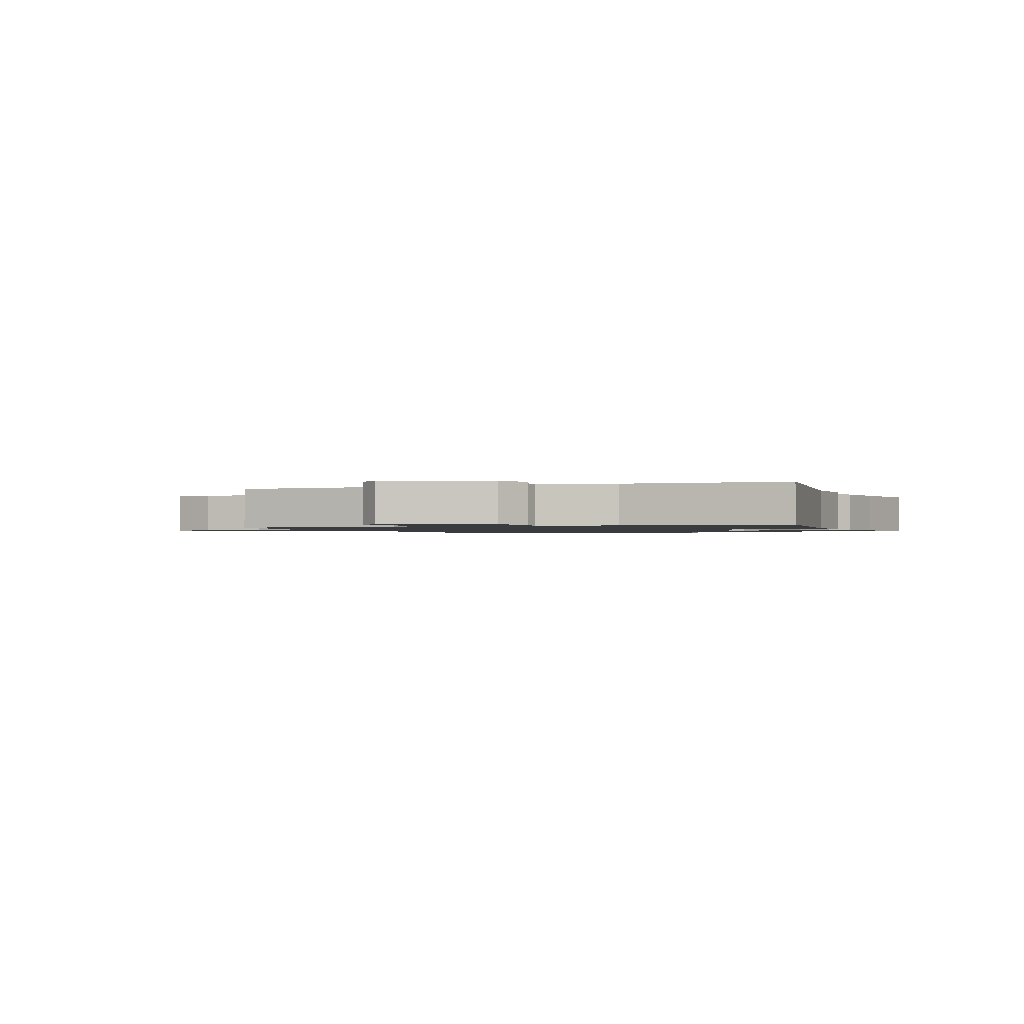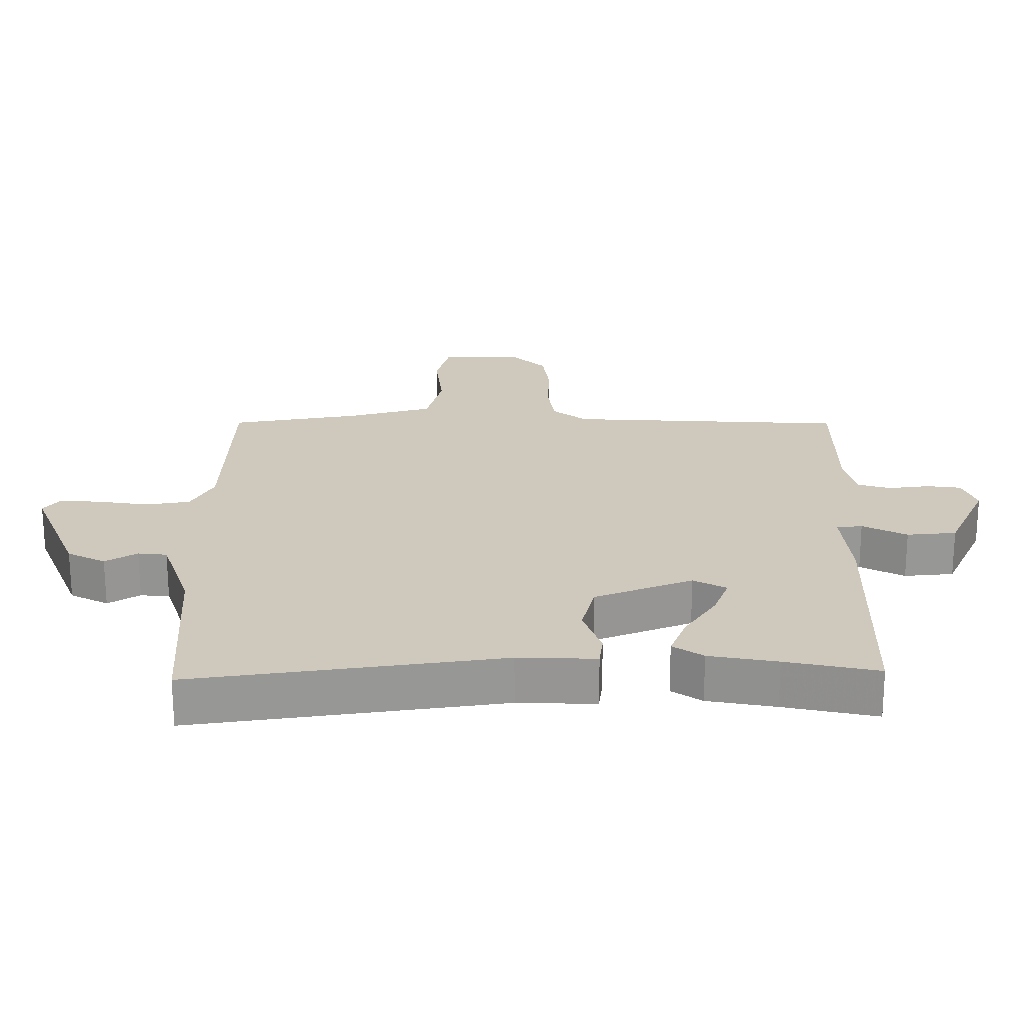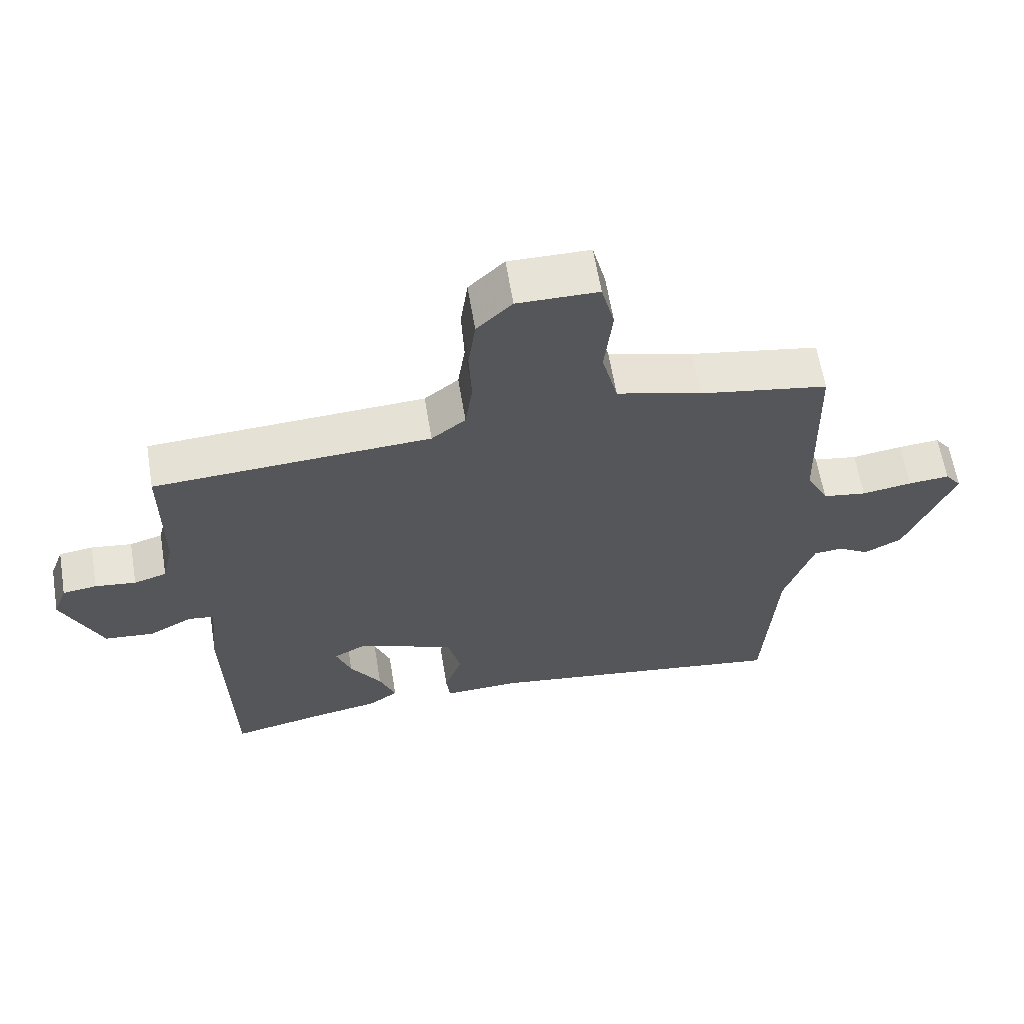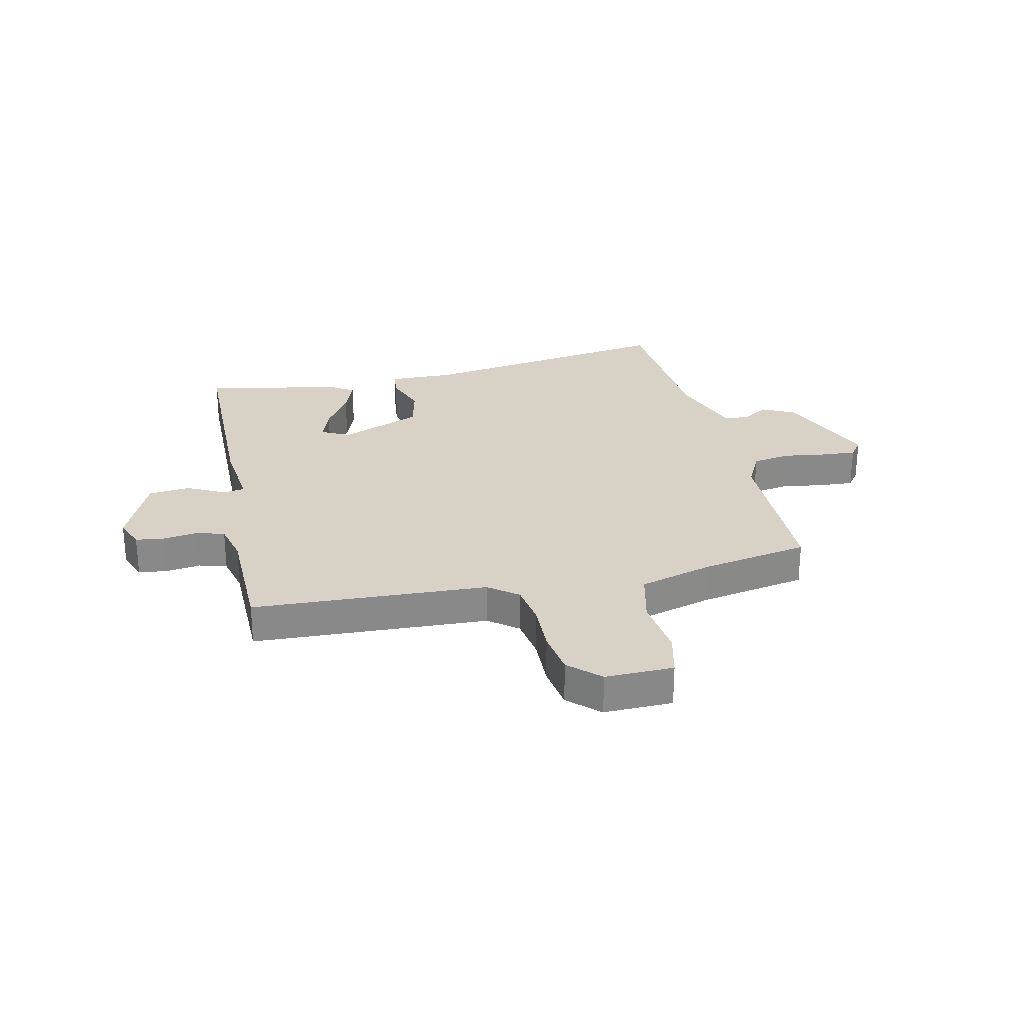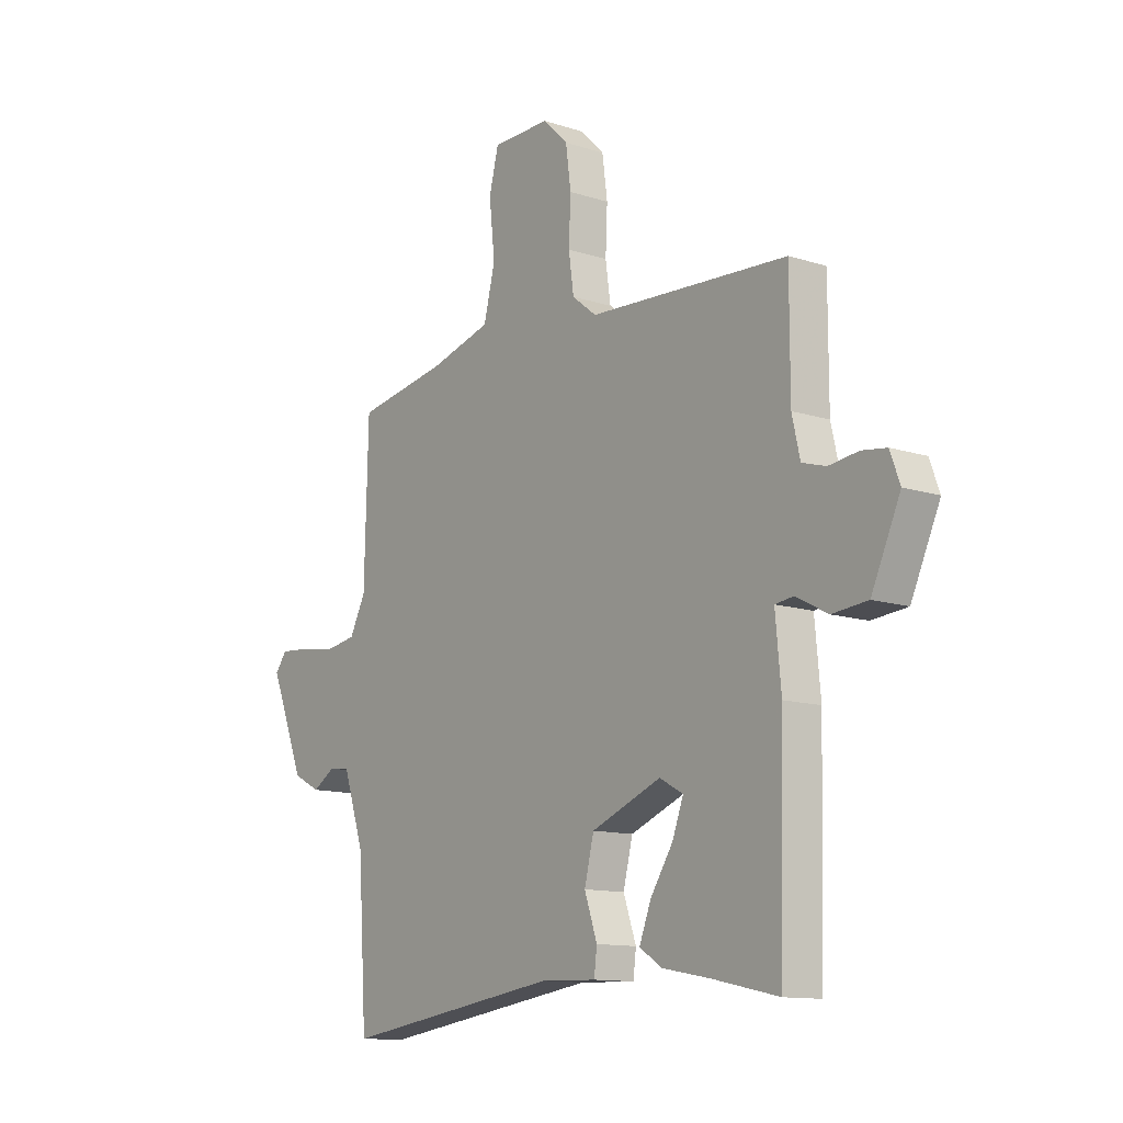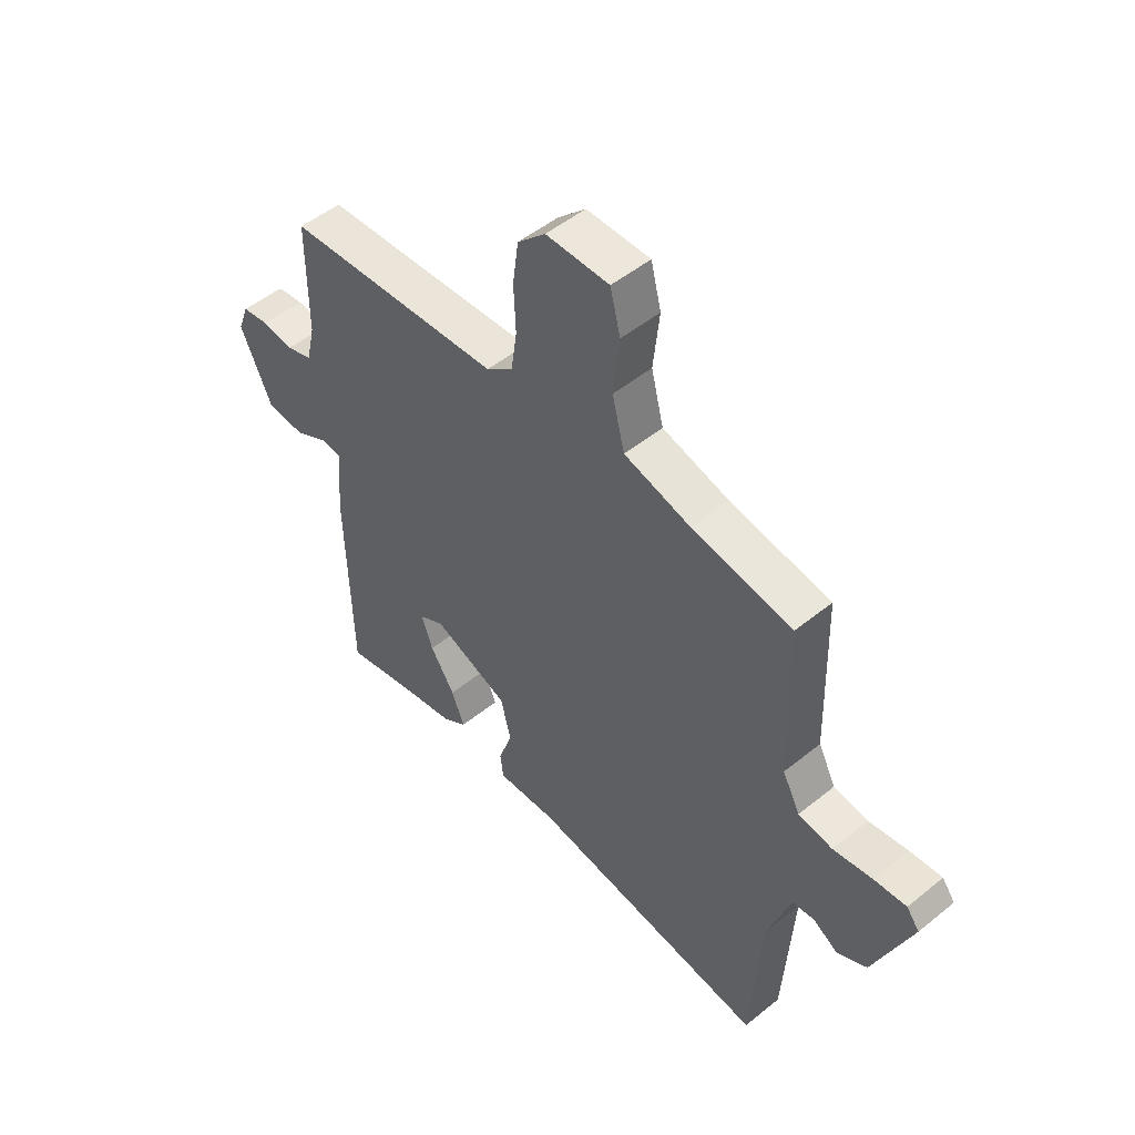
<metadata>
{"format":"obj","ext":"obj","renderer":"f3d","projection":"perspective","resolution":1024,"background":"white","views":[{"elev":-1.2,"azim":112.1,"up":"+Y"},{"elev":-67.7,"azim":-179.9,"up":"+Z"},{"elev":62.5,"azim":-9.4,"up":"+Z"},{"elev":27.2,"azim":-13.2,"up":"+Y"},{"elev":-12.3,"azim":-127.2,"up":"+Z"},{"elev":50.2,"azim":48.3,"up":"+Z"}]}
</metadata>
<code>
v 0.474 0.07 -0.524
v 0.007 0.07 -0.456
v -0.111 0.07 -0.46
v -0.117 0.07 -0.411
v -0.09 0.07 -0.333
v -0.11 0.07 -0.252
v -0.258 0.07 -0.193
v -0.308 0.07 -0.22
v -0.285 0.07 -0.282
v -0.237 0.07 -0.356
v -0.212 0.07 -0.42
v -0.258 0.07 -0.451
v -0.361 0.07 -0.47
v -0.501 0.07 -0.5
v -0.511 0.07 -0.118
v -0.499 0.07 0.011
v -0.538 0.07 0.016
v -0.605 0.07 -0.019
v -0.68 0.07 -0.012
v -0.741 0.07 0.122
v -0.72 0.07 0.178
v -0.668 0.07 0.185
v -0.606 0.07 0.177
v -0.556 0.07 0.192
v -0.539 0.07 0.266
v -0.539 0.07 0.482
v -0.117 0.07 0.506
v -0.065 0.07 0.547
v -0.054 0.07 0.624
v -0.058 0.07 0.714
v -0.047 0.07 0.796
v 0.007 0.07 0.848
v 0.13 0.07 0.847
v 0.15 0.07 0.768
v 0.138 0.07 0.657
v 0.162 0.07 0.561
v 0.292 0.07 0.525
v 0.488 0.07 0.491
v 0.496 0.07 0.188
v 0.53 0.07 0.122
v 0.597 0.07 0.111
v 0.674 0.07 0.123
v 0.737 0.07 0.128
v 0.762 0.07 0.095
v 0.688 0.07 -0.088
v 0.63 0.07 -0.118
v 0.582 0.07 -0.088
v 0.538 0.07 -0.093
v 0.493 0.07 -0.227
v 0.474 0 -0.524
v 0.007 0 -0.456
v -0.111 0 -0.46
v -0.117 0 -0.411
v -0.09 0 -0.333
v -0.11 0 -0.252
v -0.258 0 -0.193
v -0.308 0 -0.22
v -0.285 0 -0.282
v -0.237 0 -0.356
v -0.212 0 -0.42
v -0.258 0 -0.451
v -0.361 0 -0.47
v -0.501 0 -0.5
v -0.511 0 -0.118
v -0.499 0 0.011
v -0.538 0 0.016
v -0.605 0 -0.019
v -0.68 0 -0.012
v -0.741 0 0.122
v -0.72 0 0.178
v -0.668 0 0.185
v -0.606 0 0.177
v -0.556 0 0.192
v -0.539 0 0.266
v -0.539 0 0.482
v -0.117 0 0.506
v -0.065 0 0.547
v -0.054 0 0.624
v -0.058 0 0.714
v -0.047 0 0.796
v 0.007 0 0.848
v 0.13 0 0.847
v 0.15 0 0.768
v 0.138 0 0.657
v 0.162 0 0.561
v 0.292 0 0.525
v 0.488 0 0.491
v 0.496 0 0.188
v 0.53 0 0.122
v 0.597 0 0.111
v 0.674 0 0.123
v 0.737 0 0.128
v 0.762 0 0.095
v 0.688 0 -0.088
v 0.63 0 -0.118
v 0.582 0 -0.088
v 0.538 0 -0.093
v 0.493 0 -0.227
f 45 46 47
f 44 45 47
f 43 44 47
f 42 43 47
f 41 42 47
f 40 41 47 48
f 39 40 48 49
f 49 1 2
f 39 49 2
f 38 39 2
f 37 38 2
f 33 34 35
f 32 33 35
f 31 32 35
f 30 31 35
f 29 30 35
f 28 29 35 36
f 36 37 2
f 28 36 2
f 27 28 2
f 21 22 23
f 20 21 23
f 19 20 23
f 18 19 23
f 17 18 23
f 16 17 23 24
f 13 14 15 16
f 12 13 16
f 11 12 16
f 10 11 16
f 9 10 16
f 16 24 25
f 9 16 25
f 8 9 25
f 2 3 4 5
f 2 5 6
f 27 2 6
f 25 26 27
f 8 25 27
f 7 8 27
f 6 7 27
f 96 95 94
f 96 94 93
f 96 93 92
f 96 92 91
f 96 91 90
f 97 96 90 89
f 98 97 89 88
f 51 50 98
f 51 98 88
f 51 88 87
f 51 87 86
f 84 83 82
f 84 82 81
f 84 81 80
f 84 80 79
f 84 79 78
f 85 84 78 77
f 51 86 85
f 51 85 77
f 51 77 76
f 72 71 70
f 72 70 69
f 72 69 68
f 72 68 67
f 72 67 66
f 73 72 66 65
f 65 64 63 62
f 65 62 61
f 65 61 60
f 65 60 59
f 65 59 58
f 74 73 65
f 74 65 58
f 74 58 57
f 54 53 52 51
f 55 54 51
f 55 51 76
f 76 75 74
f 76 74 57
f 76 57 56
f 76 56 55
f 1 50 51 2
f 2 51 52 3
f 3 52 53 4
f 4 53 54 5
f 5 54 55 6
f 6 55 56 7
f 7 56 57 8
f 8 57 58 9
f 9 58 59 10
f 10 59 60 11
f 11 60 61 12
f 12 61 62 13
f 13 62 63 14
f 14 63 64 15
f 15 64 65 16
f 16 65 66 17
f 17 66 67 18
f 18 67 68 19
f 19 68 69 20
f 20 69 70 21
f 21 70 71 22
f 22 71 72 23
f 23 72 73 24
f 24 73 74 25
f 25 74 75 26
f 26 75 76 27
f 27 76 77 28
f 28 77 78 29
f 29 78 79 30
f 30 79 80 31
f 31 80 81 32
f 32 81 82 33
f 33 82 83 34
f 34 83 84 35
f 35 84 85 36
f 36 85 86 37
f 37 86 87 38
f 38 87 88 39
f 39 88 89 40
f 40 89 90 41
f 41 90 91 42
f 42 91 92 43
f 43 92 93 44
f 44 93 94 45
f 45 94 95 46
f 46 95 96 47
f 47 96 97 48
f 48 97 98 49
f 49 98 50 1

</code>
